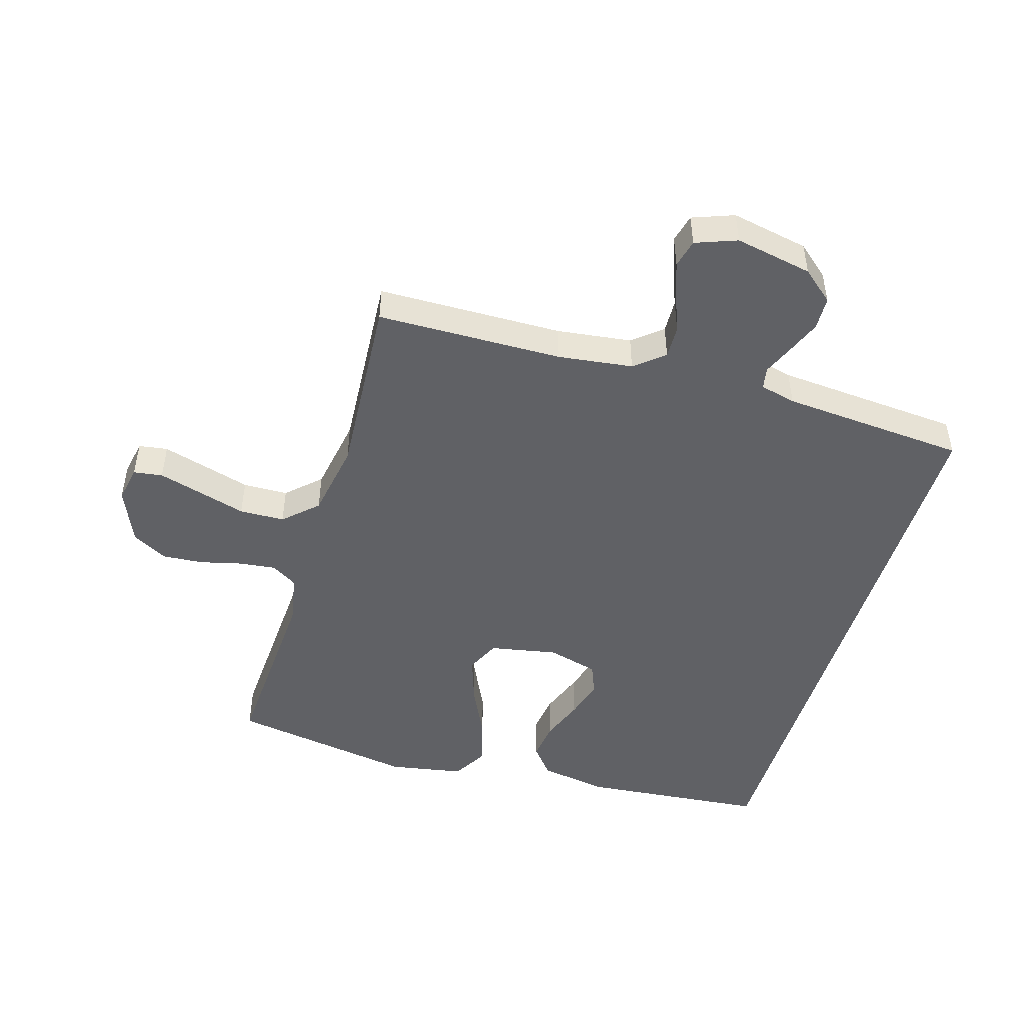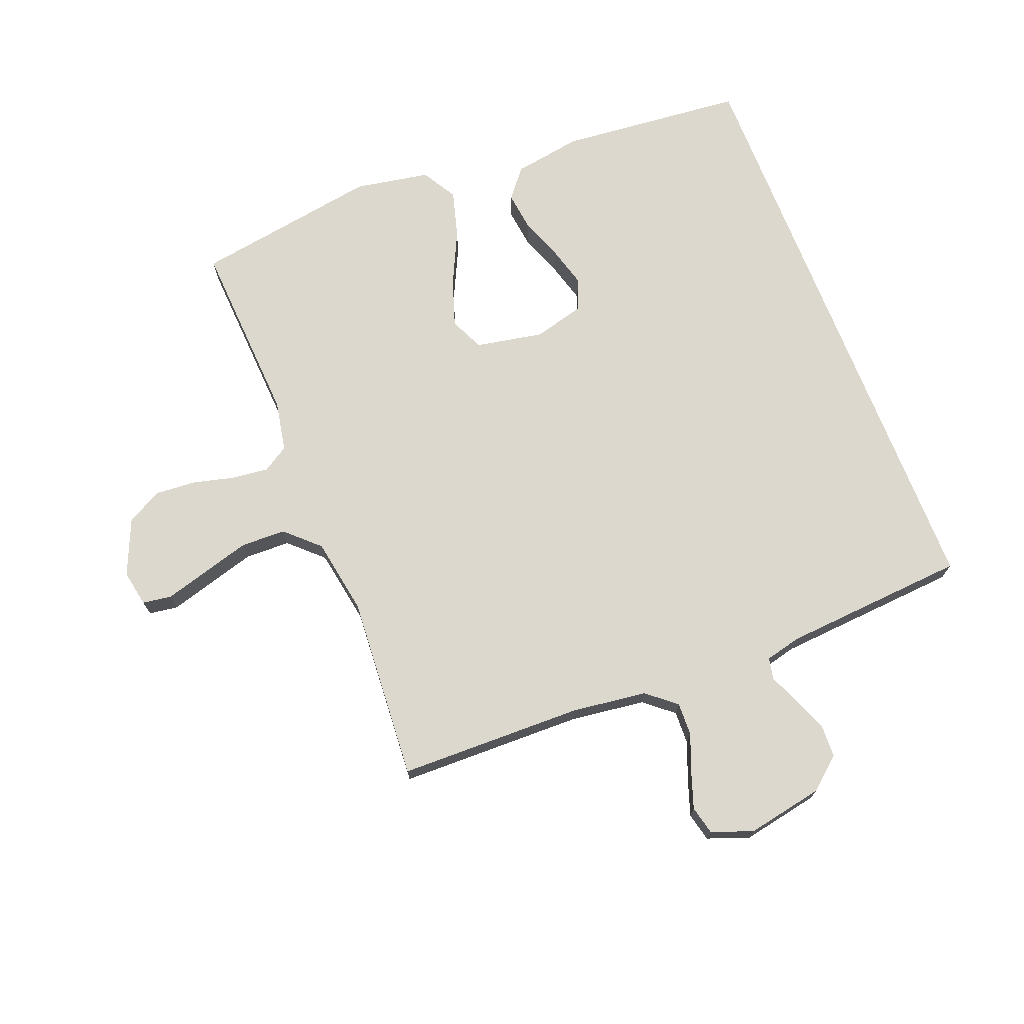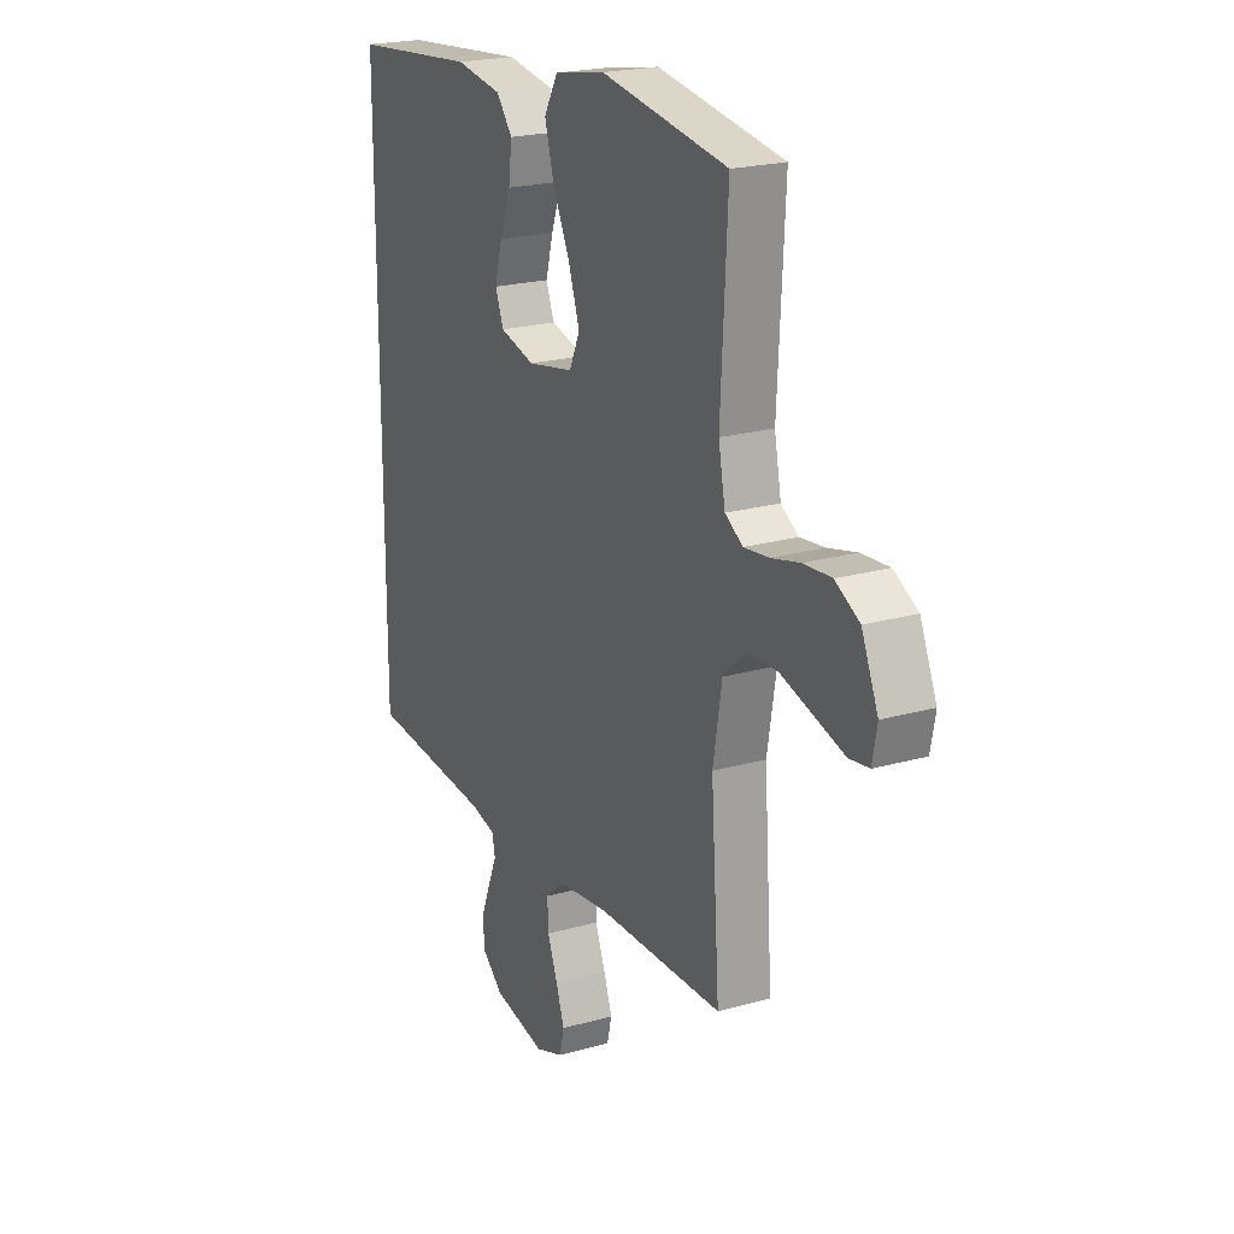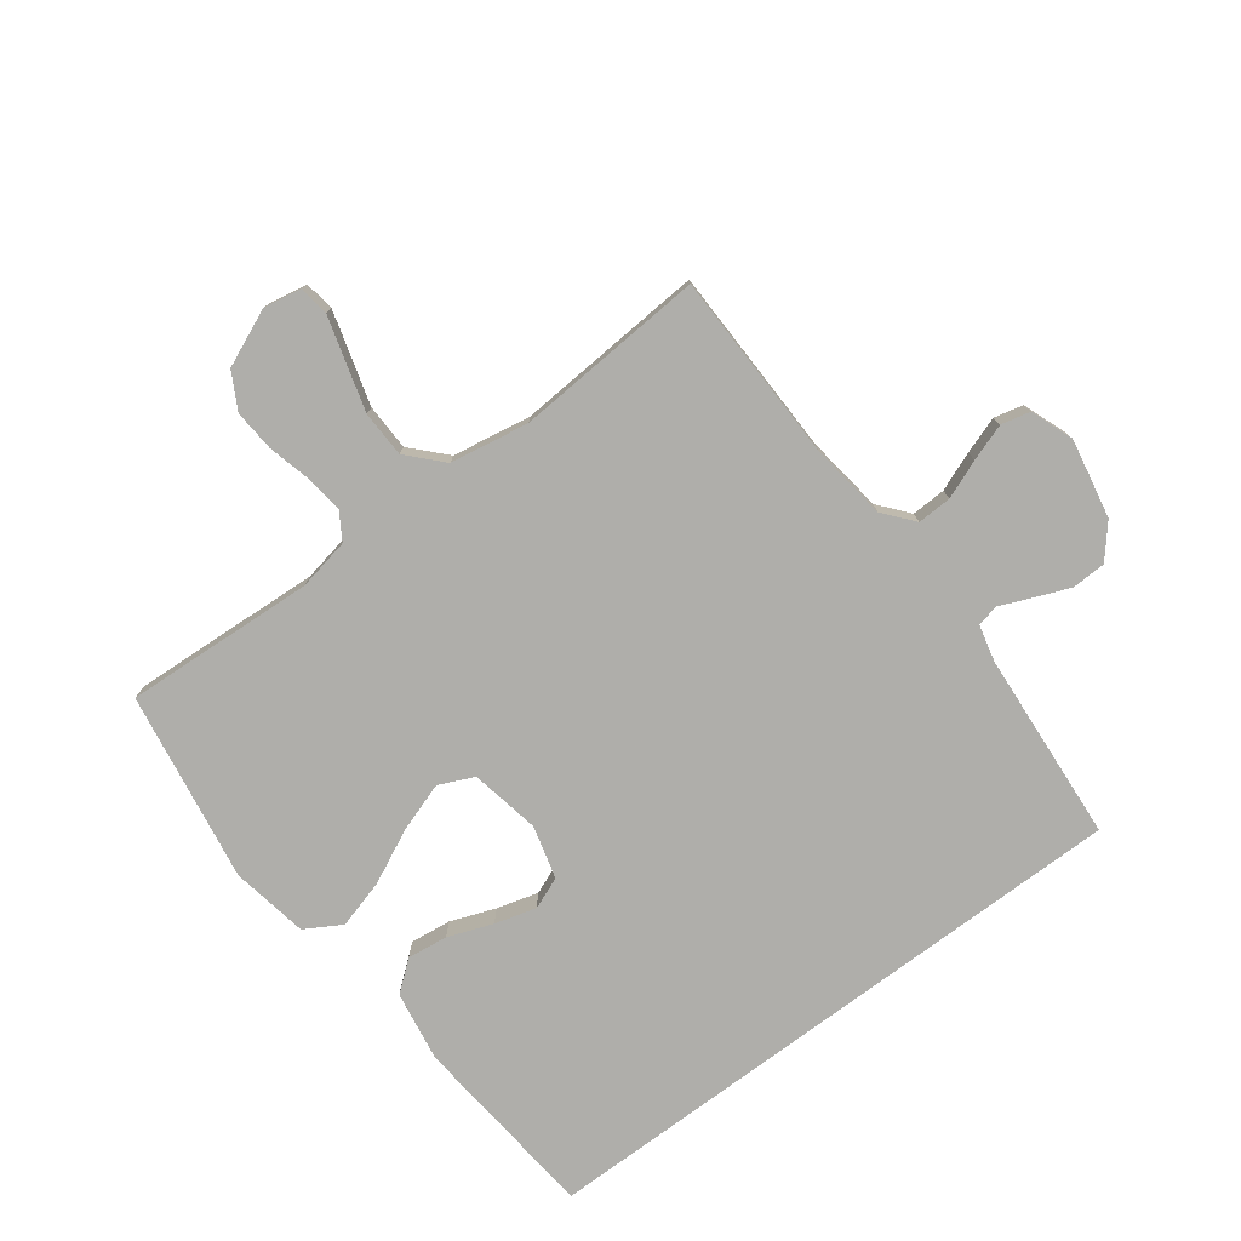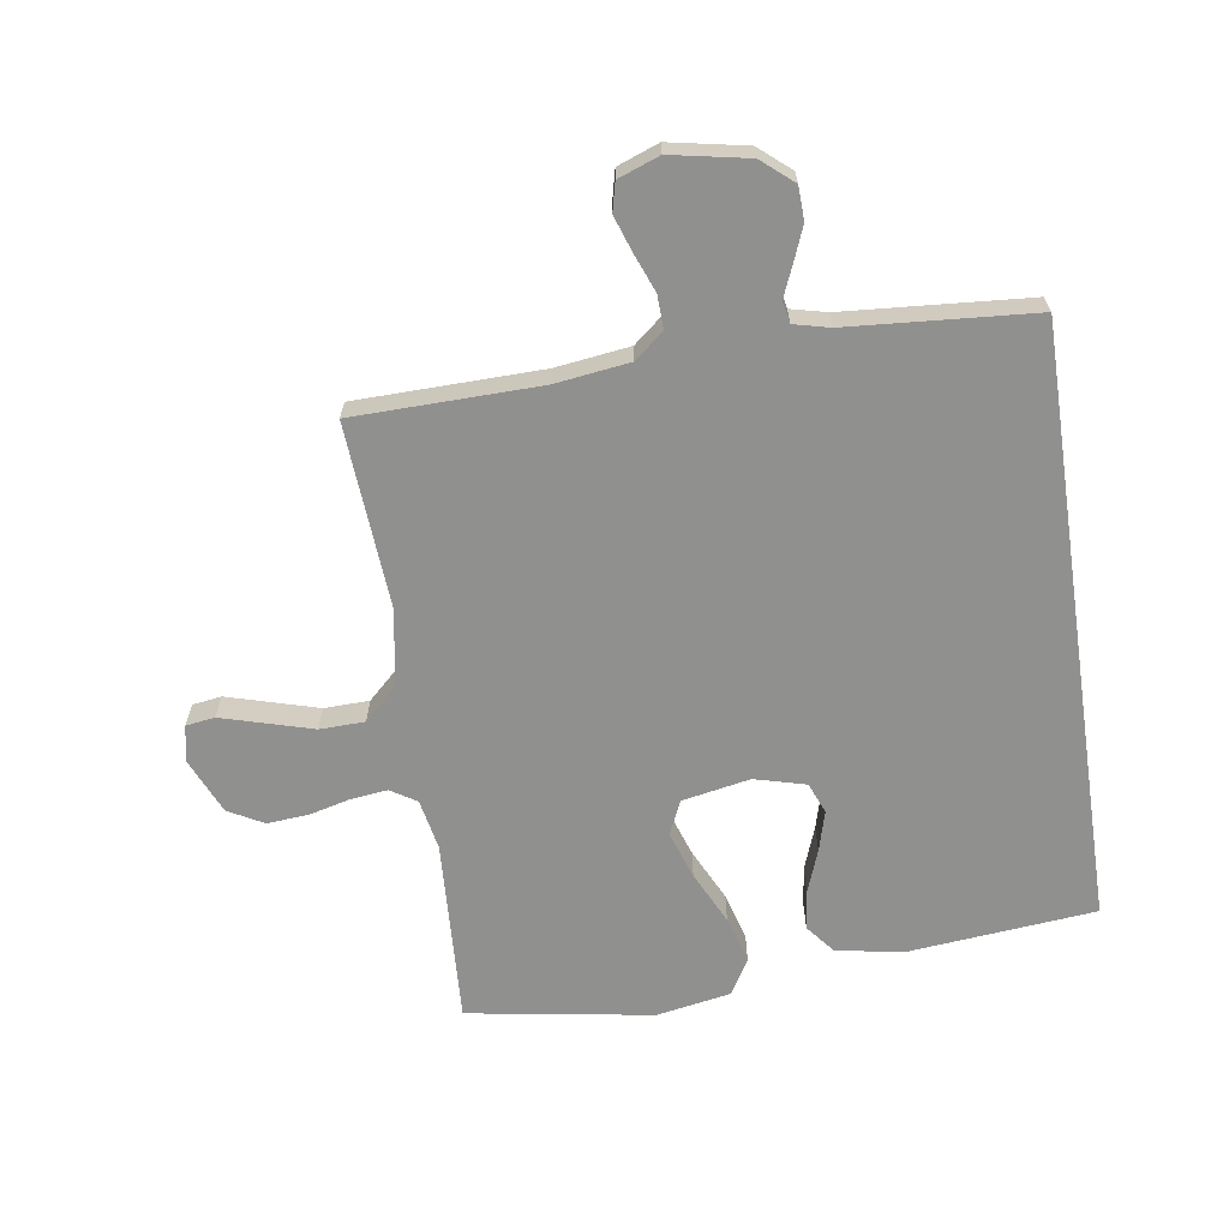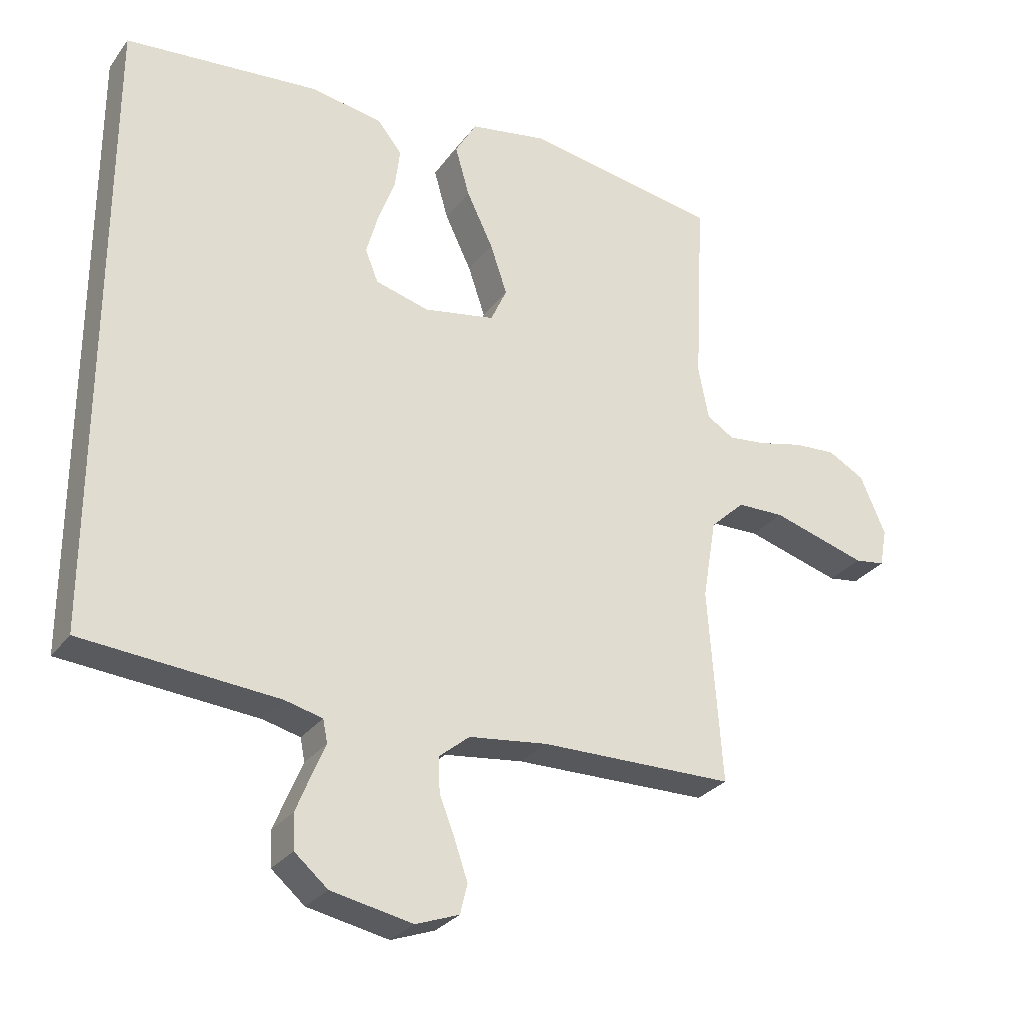
<metadata>
{"format":"obj","ext":"obj","renderer":"f3d","projection":"perspective","resolution":1024,"background":"white","views":[{"elev":-48.1,"azim":163.2,"up":"+Y"},{"elev":72.2,"azim":158.5,"up":"+Y"},{"elev":21.5,"azim":63.5,"up":"+Z"},{"elev":-77.6,"azim":126.7,"up":"+Y"},{"elev":-65.5,"azim":-171.5,"up":"+Y"},{"elev":-29.2,"azim":-29.5,"up":"+Z"}]}
</metadata>
<code>
v 0.5 0.07 0.5
v 0.484 0.07 0.2
v 0.5 0.07 0.118
v 0.542 0.07 0.092
v 0.601 0.07 0.099
v 0.669 0.07 0.116
v 0.735 0.07 0.121
v 0.792 0.07 0.09
v 0.831 0.07 0
v 0.82 0.07 -0.059
v 0.773 0.07 -0.066
v 0.703 0.07 -0.046
v 0.626 0.07 -0.024
v 0.553 0.07 -0.026
v 0.5 0.07 -0.076
v 0.479 0.07 -0.2
v 0.5 0.07 -0.5
v 0.2 0.07 -0.506
v 0.079 0.07 -0.522
v 0.032 0.07 -0.561
v 0.034 0.07 -0.615
v 0.058 0.07 -0.676
v 0.078 0.07 -0.734
v 0.067 0.07 -0.78
v 0 0.07 -0.805
v -0.125 0.07 -0.781
v -0.176 0.07 -0.738
v -0.178 0.07 -0.684
v -0.156 0.07 -0.629
v -0.135 0.07 -0.579
v -0.142 0.07 -0.544
v -0.2 0.07 -0.53
v -0.5 0.07 -0.508
v -0.5 0.07 0.461
v -0.2 0.07 0.49
v -0.089 0.07 0.472
v -0.051 0.07 0.425
v -0.059 0.07 0.361
v -0.085 0.07 0.291
v -0.103 0.07 0.226
v -0.083 0.07 0.176
v 0 0.07 0.154
v 0.11 0.07 0.175
v 0.135 0.07 0.23
v 0.109 0.07 0.307
v 0.068 0.07 0.392
v 0.046 0.07 0.469
v 0.079 0.07 0.526
v 0.2 0.07 0.548
v 0.5 0 0.5
v 0.484 0 0.2
v 0.5 0 0.118
v 0.542 0 0.092
v 0.601 0 0.099
v 0.669 0 0.116
v 0.735 0 0.121
v 0.792 0 0.09
v 0.831 0 0
v 0.82 0 -0.059
v 0.773 0 -0.066
v 0.703 0 -0.046
v 0.626 0 -0.024
v 0.553 0 -0.026
v 0.5 0 -0.076
v 0.479 0 -0.2
v 0.5 0 -0.5
v 0.2 0 -0.506
v 0.079 0 -0.522
v 0.032 0 -0.561
v 0.034 0 -0.615
v 0.058 0 -0.676
v 0.078 0 -0.734
v 0.067 0 -0.78
v 0 0 -0.805
v -0.125 0 -0.781
v -0.176 0 -0.738
v -0.178 0 -0.684
v -0.156 0 -0.629
v -0.135 0 -0.579
v -0.142 0 -0.544
v -0.2 0 -0.53
v -0.5 0 -0.508
v -0.5 0 0.461
v -0.2 0 0.49
v -0.089 0 0.472
v -0.051 0 0.425
v -0.059 0 0.361
v -0.085 0 0.291
v -0.103 0 0.226
v -0.083 0 0.176
v 0 0 0.154
v 0.11 0 0.175
v 0.135 0 0.23
v 0.109 0 0.307
v 0.068 0 0.392
v 0.046 0 0.469
v 0.079 0 0.526
v 0.2 0 0.548
f 48 49 1 2
f 45 46 47 48
f 44 45 48 2
f 43 44 2 3
f 42 43 3 4
f 36 37 38 39
f 36 39 40
f 35 36 40
f 32 33 34 35
f 31 32 35 40
f 30 31 40 41
f 28 29 30
f 27 28 30
f 26 27 30
f 21 22 23 24
f 21 24 25 26
f 16 17 18
f 15 16 18 19
f 9 10 11 12
f 9 12 13
f 8 9 13 14
f 5 6 7 8
f 4 5 8 14
f 26 30 41 42
f 20 21 26 42
f 15 19 20 42
f 4 14 15 42
f 51 50 98 97
f 97 96 95 94
f 51 97 94 93
f 52 51 93 92
f 53 52 92 91
f 88 87 86 85
f 89 88 85
f 89 85 84
f 84 83 82 81
f 89 84 81 80
f 90 89 80 79
f 79 78 77
f 79 77 76
f 79 76 75
f 73 72 71 70
f 75 74 73 70
f 67 66 65
f 68 67 65 64
f 61 60 59 58
f 62 61 58
f 63 62 58 57
f 57 56 55 54
f 63 57 54 53
f 91 90 79 75
f 91 75 70 69
f 91 69 68 64
f 91 64 63 53
f 1 50 51 2
f 2 51 52 3
f 3 52 53 4
f 4 53 54 5
f 5 54 55 6
f 6 55 56 7
f 7 56 57 8
f 8 57 58 9
f 9 58 59 10
f 10 59 60 11
f 11 60 61 12
f 12 61 62 13
f 13 62 63 14
f 14 63 64 15
f 15 64 65 16
f 16 65 66 17
f 17 66 67 18
f 18 67 68 19
f 19 68 69 20
f 20 69 70 21
f 21 70 71 22
f 22 71 72 23
f 23 72 73 24
f 24 73 74 25
f 25 74 75 26
f 26 75 76 27
f 27 76 77 28
f 28 77 78 29
f 29 78 79 30
f 30 79 80 31
f 31 80 81 32
f 32 81 82 33
f 33 82 83 34
f 34 83 84 35
f 35 84 85 36
f 36 85 86 37
f 37 86 87 38
f 38 87 88 39
f 39 88 89 40
f 40 89 90 41
f 41 90 91 42
f 42 91 92 43
f 43 92 93 44
f 44 93 94 45
f 45 94 95 46
f 46 95 96 47
f 47 96 97 48
f 48 97 98 49
f 49 98 50 1

</code>
